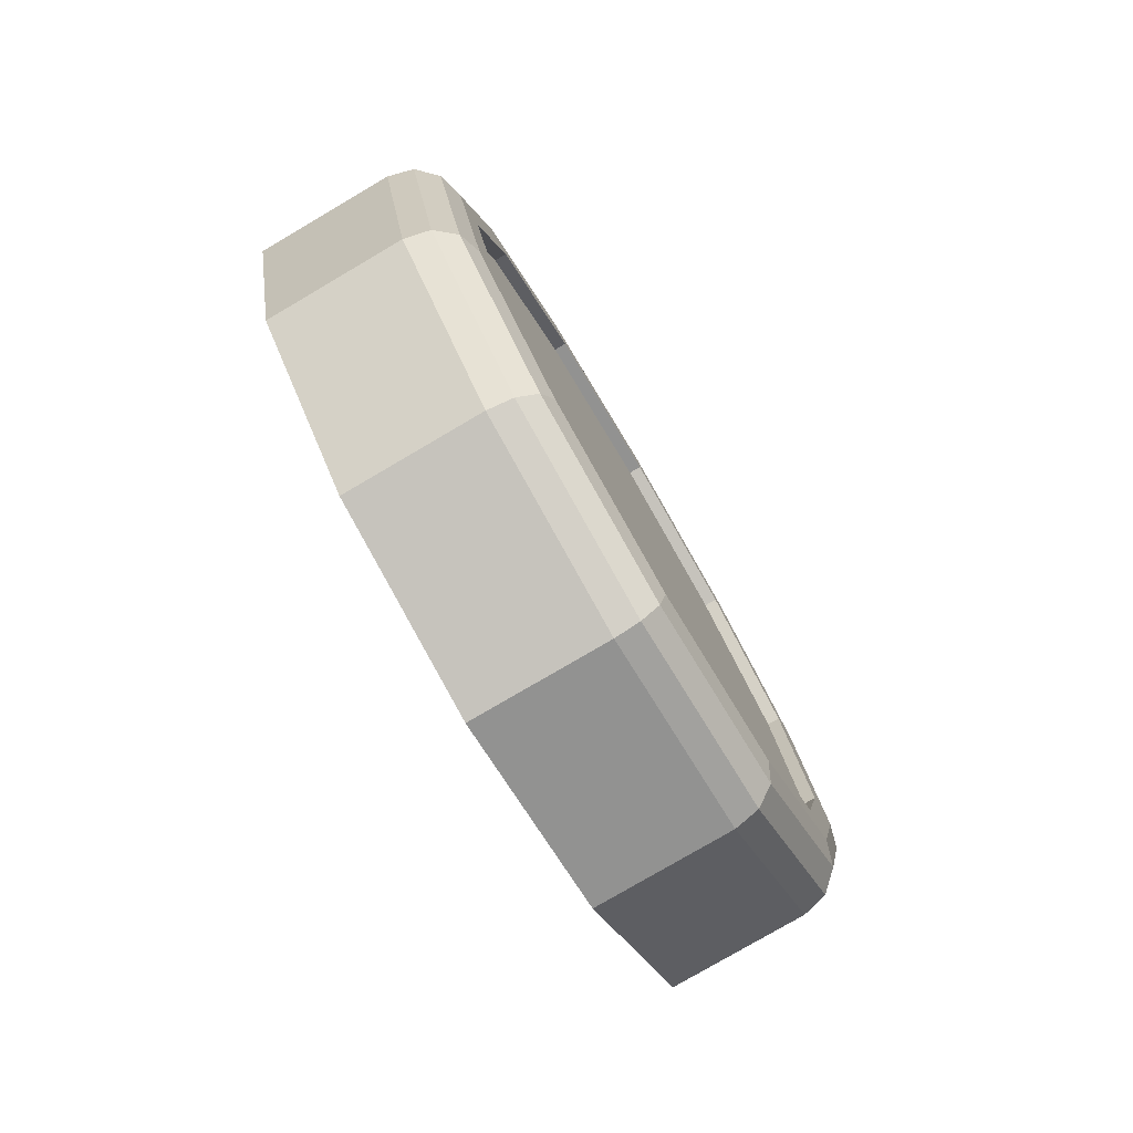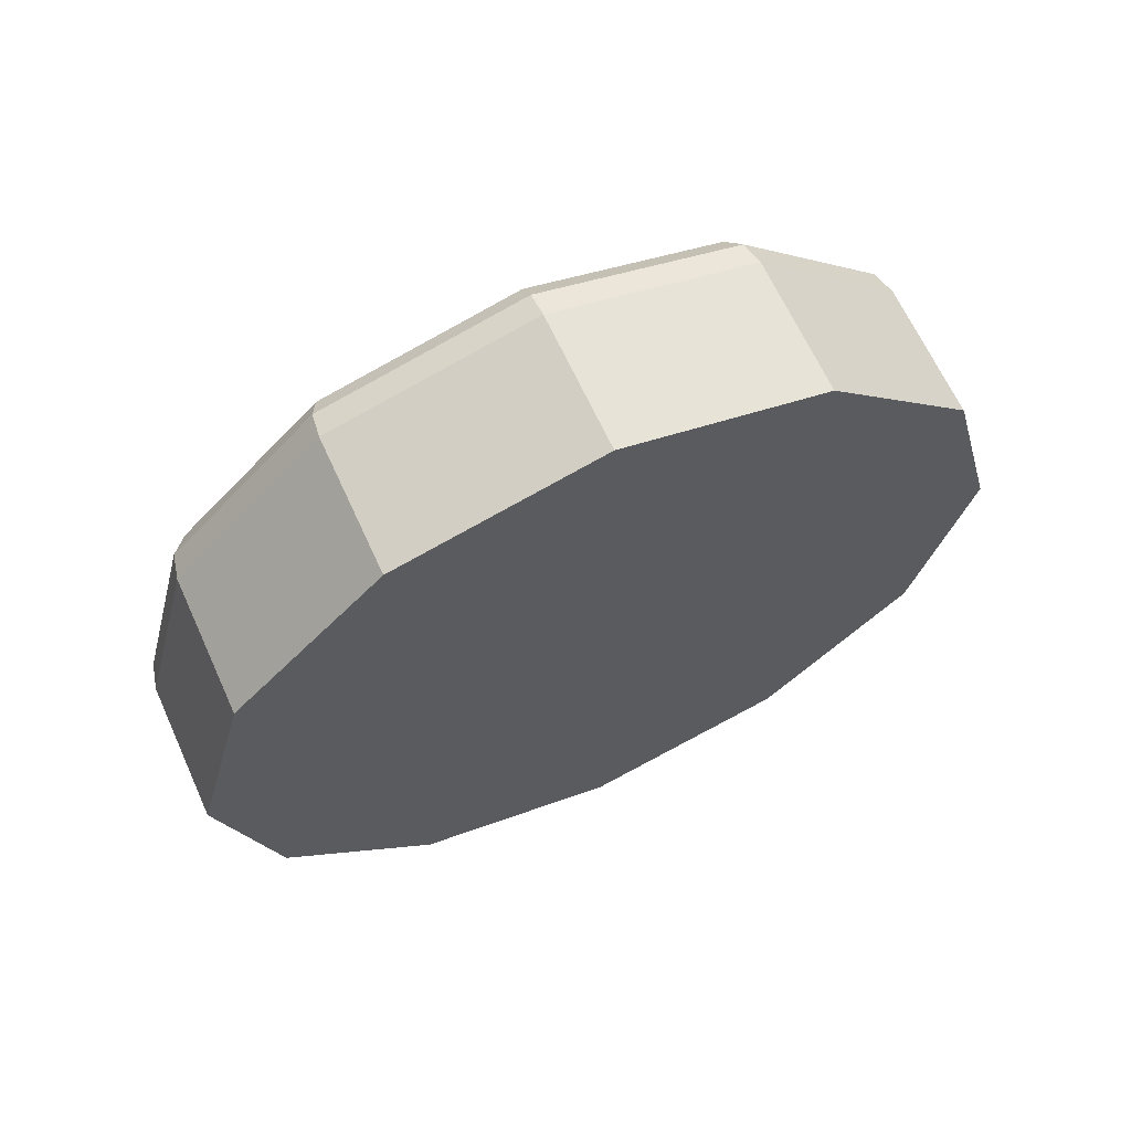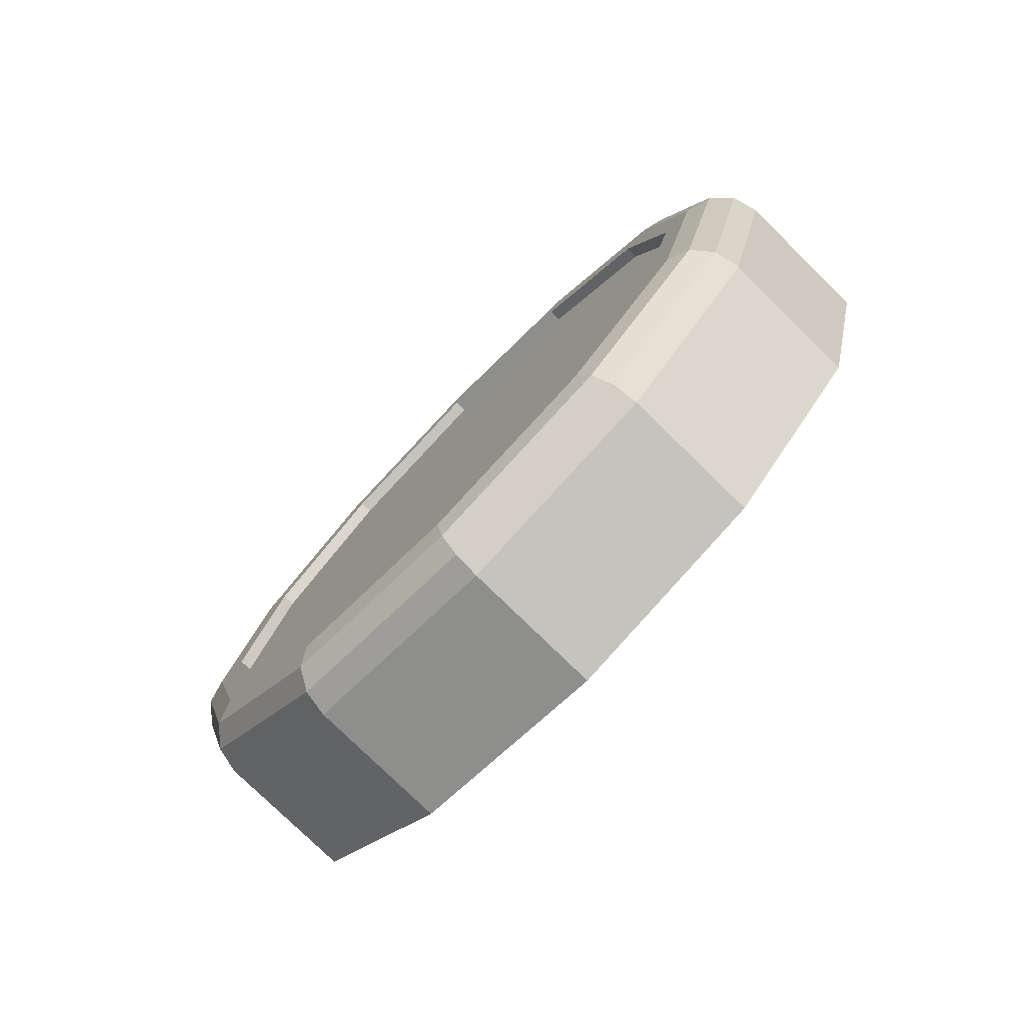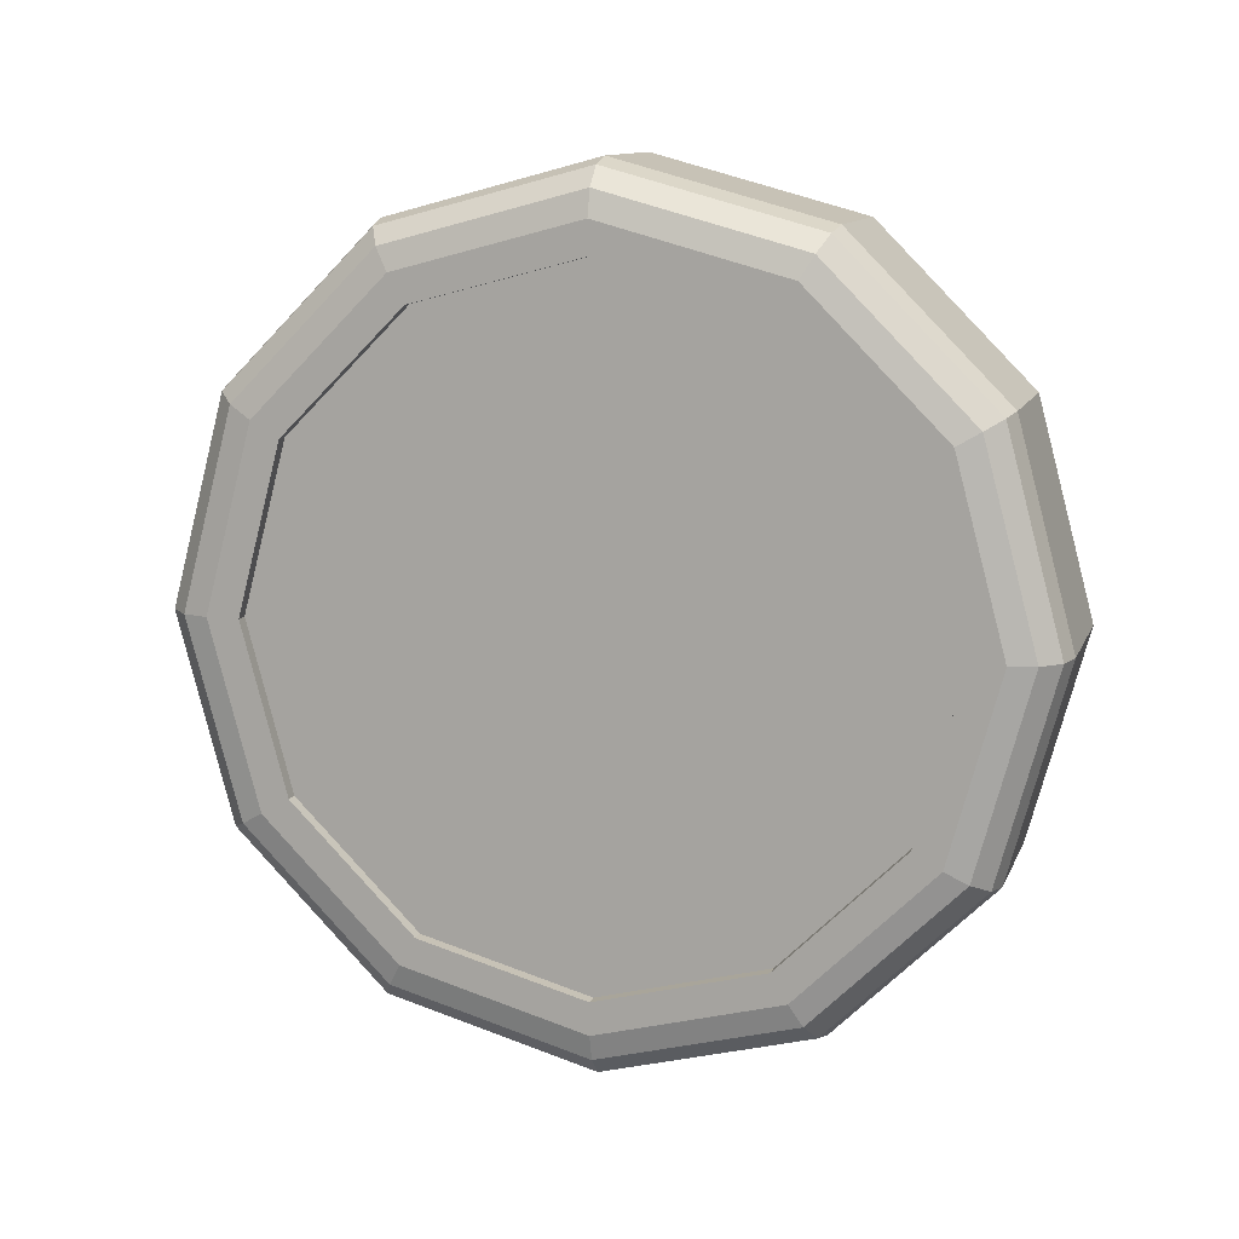
<metadata>
{"format":"obj","ext":"obj","renderer":"f3d","projection":"perspective","resolution":1024,"background":"white","views":[{"elev":-78.8,"azim":30.4,"up":"+Z"},{"elev":65.4,"azim":-114.5,"up":"+Z"},{"elev":-77.8,"azim":135.6,"up":"+Z"},{"elev":11.7,"azim":106.4,"up":"+Y"}]}
</metadata>
<code>
o mesh17/mesh17-geometry#mesh17-geometry
v -0.4723 -0.7582 0.247
v -0.4723 -0.7781 0.2524
v -0.4938 -0.7582 0.247
v -0.4723 -0.7582 0.1779
v -0.4938 -0.7781 0.2524
v -0.4707 -0.7781 0.2524
v -0.4938 -0.7436 0.2324
v -0.4707 -0.7582 0.247
v -0.4723 -0.7781 0.1725
v -0.4723 -0.7436 0.1925
v -0.4723 -0.7981 0.247
v -0.4938 -0.7382 0.2125
v -0.4938 -0.7781 0.2624
v -0.4938 -0.7532 0.2557
v -0.4723 -0.7436 0.2324
v -0.4938 -0.7781 0.1725
v -0.4938 -0.7582 0.1779
v -0.4938 -0.7981 0.247
v -0.4707 -0.7981 0.247
v -0.4938 -0.7436 0.1925
v -0.4938 -0.8031 0.2557
v -0.4707 -0.7781 0.2562
v -0.4707 -0.7436 0.2324
v -0.4938 -0.7349 0.2374
v -0.4723 -0.7981 0.1779
v -0.4938 -0.7981 0.1779
v -0.4707 -0.7582 0.1779
v -0.4707 -0.7781 0.1725
v -0.4723 -0.7382 0.2125
v -0.4707 -0.7436 0.1925
v -0.4723 -0.8127 0.2324
v -0.4707 -0.8127 0.2324
v -0.4938 -0.8127 0.1925
v -0.4707 -0.7382 0.2125
v -0.4938 -0.7282 0.2125
v -0.4769 -0.7781 0.2624
v -0.4769 -0.8031 0.2557
v -0.4707 -0.7562 0.2504
v -0.4769 -0.7532 0.2557
v -0.4723 -0.8127 0.1925
v -0.4938 -0.7781 0.1625
v -0.4938 -0.7349 0.1875
v -0.4938 -0.8127 0.2324
v -0.4938 -0.8181 0.2125
v -0.4707 -0.8 0.2504
v -0.4938 -0.8214 0.2374
v -0.4715 -0.7547 0.253
v -0.4769 -0.7282 0.2125
v -0.4769 -0.7349 0.2374
v -0.4707 -0.7981 0.1779
v -0.4938 -0.7532 0.1692
v -0.4938 -0.8031 0.1692
v -0.4707 -0.7781 0.1687
v -0.4707 -0.7402 0.1906
v -0.4707 -0.7562 0.1745
v -0.4723 -0.8181 0.2125
v -0.4707 -0.8181 0.2125
v -0.4938 -0.8214 0.1875
v -0.4707 -0.8127 0.1925
v -0.4707 -0.816 0.2343
v -0.4715 -0.7781 0.2593
v -0.4769 -0.7349 0.1875
v -0.4738 -0.7781 0.2615
v -0.4769 -0.8214 0.2374
v -0.4715 -0.7376 0.2359
v -0.4707 -0.7402 0.2343
v -0.4738 -0.7356 0.237
v -0.4769 -0.7532 0.1692
v -0.4769 -0.7781 0.1625
v -0.4707 -0.7344 0.2125
v -0.4938 -0.8281 0.2125
v -0.4715 -0.8187 0.2359
v -0.4715 -0.8016 0.253
v -0.4738 -0.7536 0.255
v -0.4738 -0.8027 0.255
v -0.4738 -0.8207 0.237
v -0.4738 -0.729 0.2125
v -0.4769 -0.8031 0.1692
v -0.4707 -0.8 0.1745
v -0.4715 -0.7781 0.1656
v -0.4715 -0.7547 0.1719
v -0.4715 -0.7376 0.189
v -0.4707 -0.8219 0.2125
v -0.4769 -0.8281 0.2125
v -0.4738 -0.8272 0.2125
v -0.4715 -0.7313 0.2125
v -0.4738 -0.7356 0.1879
v -0.4738 -0.7536 0.1699
v -0.4769 -0.8214 0.1875
v -0.4738 -0.8027 0.1699
v -0.4715 -0.8016 0.1719
v -0.4707 -0.816 0.1906
v -0.4715 -0.825 0.2125
v -0.4738 -0.7781 0.1634
v -0.4715 -0.8187 0.189
v -0.4738 -0.8207 0.1879
f 1 2 3
f 3 2 1
f 3 2 1
f 1 2 3
f 4 2 1
f 1 2 4
f 4 1 2
f 2 1 4
f 3 2 5
f 5 2 3
f 3 5 2
f 2 5 3
f 3 2 6
f 2 3 5
f 6 2 3
f 5 3 2
f 3 2 5
f 2 3 6
f 5 2 3
f 6 3 2
f 1 3 7
f 7 3 1
f 1 7 3
f 3 7 1
f 1 7 3
f 3 7 1
f 3 8 1
f 1 8 3
f 3 8 1
f 1 8 3
f 8 3 1
f 1 3 8
f 9 2 4
f 4 2 9
f 9 4 2
f 2 4 9
f 4 1 10
f 10 1 4
f 4 10 1
f 1 10 4
f 2 11 5
f 5 11 2
f 5 11 2
f 2 11 5
f 5 6 2
f 2 6 5
f 6 5 2
f 2 5 6
f 12 3 5
f 5 3 12
f 12 5 3
f 3 5 12
f 3 13 5
f 5 13 3
f 3 5 13
f 13 5 3
f 8 3 6
f 6 3 8
f 3 8 6
f 6 8 3
f 12 7 3
f 3 7 12
f 12 3 7
f 7 3 12
f 8 3 7
f 7 3 8
f 7 14 3
f 3 14 7
f 7 3 14
f 14 3 7
f 1 7 15
f 15 7 1
f 15 7 1
f 1 7 15
f 7 1 8
f 8 1 7
f 9 11 2
f 2 11 9
f 9 2 11
f 11 2 9
f 4 16 9
f 9 16 4
f 4 9 16
f 16 9 4
f 10 1 15
f 15 1 10
f 10 15 1
f 1 15 10
f 10 17 4
f 4 17 10
f 4 17 10
f 10 17 4
f 5 11 18
f 18 11 5
f 5 18 11
f 11 18 5
f 5 11 19
f 11 5 18
f 19 11 5
f 18 5 11
f 5 11 18
f 11 5 19
f 18 11 5
f 19 5 11
f 6 5 19
f 19 5 6
f 5 6 19
f 19 6 5
f 20 12 5
f 5 12 20
f 20 5 12
f 12 5 20
f 3 14 13
f 13 14 3
f 3 13 14
f 14 13 3
f 5 13 21
f 21 13 5
f 5 21 13
f 13 21 5
f 8 6 22
f 22 6 8
f 8 22 6
f 6 22 8
f 15 7 12
f 12 7 15
f 15 12 7
f 7 12 15
f 15 12 7
f 7 12 15
f 23 7 12
f 12 7 23
f 12 24 7
f 7 24 12
f 12 7 24
f 24 7 12
f 8 15 7
f 7 15 8
f 15 8 7
f 7 8 15
f 7 24 14
f 14 24 7
f 7 14 24
f 24 14 7
f 7 23 15
f 15 23 7
f 9 25 11
f 11 25 9
f 9 11 25
f 25 11 9
f 17 16 4
f 4 16 17
f 4 16 17
f 17 16 4
f 16 26 9
f 9 26 16
f 9 26 16
f 16 26 9
f 27 9 16
f 16 9 27
f 9 27 16
f 16 27 9
f 28 16 9
f 9 16 28
f 16 28 9
f 9 28 16
f 10 15 29
f 29 15 10
f 10 29 15
f 15 29 10
f 10 20 17
f 17 20 10
f 10 17 20
f 20 17 10
f 10 17 20
f 17 10 30
f 20 17 10
f 30 10 17
f 27 17 4
f 4 17 27
f 17 27 4
f 4 27 17
f 30 4 17
f 17 4 30
f 4 30 17
f 17 30 4
f 31 18 11
f 11 18 31
f 11 18 31
f 31 18 11
f 32 11 18
f 18 11 32
f 11 32 18
f 18 32 11
f 33 5 18
f 18 5 33
f 33 18 5
f 5 18 33
f 18 5 21
f 21 5 18
f 18 21 5
f 5 21 18
f 11 32 19
f 19 32 11
f 32 11 19
f 19 11 32
f 19 22 6
f 6 22 19
f 19 6 22
f 22 6 19
f 29 12 20
f 20 12 29
f 29 20 12
f 12 20 29
f 29 20 12
f 12 20 29
f 34 12 20
f 20 12 34
f 20 35 12
f 12 35 20
f 20 12 35
f 35 12 20
f 17 20 5
f 5 20 17
f 17 5 20
f 20 5 17
f 14 36 13
f 13 36 14
f 14 13 36
f 36 13 14
f 13 37 21
f 21 37 13
f 13 21 37
f 37 21 13
f 8 22 38
f 38 22 8
f 8 38 22
f 22 38 8
f 15 12 29
f 29 12 15
f 29 12 15
f 15 12 29
f 12 15 23
f 23 15 12
f 23 29 12
f 12 29 23
f 29 23 12
f 12 23 29
f 35 24 12
f 12 24 35
f 12 24 35
f 35 24 12
f 15 8 23
f 23 8 15
f 8 15 23
f 23 15 8
f 24 39 14
f 14 39 24
f 24 14 39
f 39 14 24
f 9 26 25
f 25 26 9
f 9 25 26
f 26 25 9
f 25 40 11
f 11 40 25
f 25 11 40
f 40 11 25
f 16 17 5
f 5 17 16
f 16 5 17
f 17 5 16
f 17 27 16
f 16 27 17
f 27 17 16
f 16 17 27
f 41 17 16
f 16 17 41
f 41 16 17
f 17 16 41
f 16 5 26
f 26 5 16
f 16 26 5
f 5 26 16
f 16 28 26
f 26 28 16
f 28 16 26
f 26 16 28
f 41 16 26
f 26 16 41
f 41 26 16
f 16 26 41
f 9 27 28
f 28 27 9
f 27 9 28
f 28 9 27
f 29 20 10
f 10 20 29
f 10 20 29
f 29 20 10
f 34 10 20
f 20 10 34
f 10 34 20
f 20 34 10
f 20 30 10
f 10 30 20
f 30 20 17
f 17 20 30
f 17 42 20
f 20 42 17
f 17 20 42
f 42 20 17
f 10 34 30
f 30 34 10
f 34 10 30
f 30 10 34
f 4 30 27
f 27 30 4
f 30 4 27
f 27 4 30
f 31 43 18
f 18 43 31
f 31 18 43
f 43 18 31
f 31 18 43
f 18 31 32
f 43 18 31
f 32 31 18
f 40 31 11
f 11 31 40
f 40 11 31
f 31 11 40
f 32 43 18
f 18 43 32
f 26 5 33
f 33 5 26
f 26 33 5
f 5 33 26
f 33 18 44
f 44 18 33
f 33 44 18
f 18 44 33
f 43 18 21
f 21 18 43
f 43 21 18
f 18 21 43
f 32 45 19
f 19 45 32
f 32 19 45
f 45 19 32
f 19 45 22
f 22 45 19
f 19 22 45
f 45 22 19
f 12 34 29
f 29 34 12
f 20 29 34
f 34 29 20
f 42 35 20
f 20 35 42
f 42 20 35
f 35 20 42
f 39 36 14
f 14 36 39
f 14 36 39
f 39 36 14
f 36 37 13
f 13 37 36
f 13 37 36
f 36 37 13
f 37 46 21
f 21 46 37
f 21 46 37
f 37 46 21
f 38 22 47
f 47 22 38
f 38 47 22
f 22 47 38
f 23 8 38
f 38 8 23
f 23 38 8
f 8 38 23
f 29 23 34
f 34 23 29
f 23 29 34
f 34 29 23
f 48 24 35
f 35 24 48
f 48 35 24
f 24 35 48
f 49 39 24
f 24 39 49
f 24 39 49
f 49 39 24
f 25 26 33
f 33 26 25
f 25 33 26
f 26 33 25
f 25 33 26
f 26 33 25
f 26 50 25
f 25 50 26
f 28 25 26
f 26 25 28
f 25 28 26
f 26 28 25
f 25 33 40
f 40 33 25
f 40 33 25
f 25 33 40
f 41 51 17
f 17 51 41
f 41 17 51
f 51 17 41
f 41 26 52
f 52 26 41
f 41 52 26
f 26 52 41
f 53 28 27
f 27 28 53
f 53 27 28
f 28 27 53
f 51 42 17
f 17 42 51
f 51 17 42
f 42 17 51
f 54 30 34
f 34 30 54
f 54 34 30
f 30 34 54
f 55 27 30
f 30 27 55
f 55 30 27
f 27 30 55
f 56 43 31
f 31 43 56
f 31 43 56
f 56 43 31
f 57 31 43
f 43 31 57
f 31 57 43
f 43 57 31
f 43 32 31
f 31 32 43
f 44 18 43
f 43 18 44
f 44 43 18
f 18 43 44
f 31 57 32
f 32 57 31
f 57 31 32
f 32 31 57
f 40 56 31
f 31 56 40
f 40 31 56
f 56 31 40
f 50 26 33
f 33 26 50
f 26 33 58
f 58 33 26
f 26 58 33
f 33 58 26
f 40 33 44
f 44 33 40
f 40 44 33
f 33 44 40
f 40 44 33
f 33 44 40
f 59 33 44
f 44 33 59
f 58 33 44
f 44 33 58
f 58 44 33
f 33 44 58
f 43 21 46
f 46 21 43
f 43 46 21
f 21 46 43
f 32 60 45
f 45 60 32
f 32 45 60
f 60 45 32
f 45 61 22
f 22 61 45
f 45 22 61
f 61 22 45
f 62 35 42
f 42 35 62
f 62 42 35
f 35 42 62
f 39 63 36
f 36 63 39
f 39 36 63
f 63 36 39
f 63 37 36
f 36 37 63
f 36 37 63
f 63 37 36
f 37 64 46
f 46 64 37
f 37 46 64
f 64 46 37
f 47 22 61
f 61 22 47
f 47 61 22
f 22 61 47
f 65 38 47
f 47 38 65
f 65 47 38
f 38 47 65
f 23 38 66
f 66 38 23
f 23 66 38
f 38 66 23
f 34 23 66
f 66 23 34
f 34 66 23
f 23 66 34
f 49 24 48
f 48 24 49
f 48 24 49
f 49 24 48
f 48 35 62
f 62 35 48
f 62 35 48
f 48 35 62
f 49 67 39
f 39 67 49
f 49 39 67
f 67 39 49
f 33 25 50
f 50 25 33
f 25 28 50
f 50 28 25
f 28 25 50
f 50 25 28
f 50 40 33
f 33 40 50
f 40 50 33
f 33 50 40
f 33 59 40
f 40 59 33
f 51 41 68
f 68 41 51
f 68 41 51
f 51 41 68
f 52 26 58
f 58 26 52
f 52 58 26
f 26 58 52
f 41 52 69
f 69 52 41
f 69 52 41
f 41 52 69
f 53 50 28
f 28 50 53
f 53 28 50
f 50 28 53
f 53 27 55
f 55 27 53
f 53 55 27
f 27 55 53
f 42 51 62
f 62 51 42
f 62 51 42
f 42 51 62
f 55 30 54
f 54 30 55
f 55 54 30
f 30 54 55
f 54 34 70
f 70 34 54
f 54 70 34
f 34 70 54
f 56 44 43
f 43 44 56
f 56 43 44
f 44 43 56
f 56 43 44
f 43 56 57
f 44 43 56
f 57 56 43
f 57 44 43
f 43 44 57
f 44 43 71
f 71 43 44
f 71 43 44
f 44 43 71
f 57 60 32
f 32 60 57
f 57 32 60
f 60 32 57
f 40 44 56
f 56 44 40
f 56 44 40
f 40 44 56
f 44 40 59
f 59 40 44
f 59 56 44
f 44 56 59
f 56 59 44
f 44 59 56
f 58 44 71
f 71 44 58
f 58 71 44
f 44 71 58
f 71 43 46
f 46 43 71
f 71 46 43
f 43 46 71
f 60 72 45
f 45 72 60
f 60 45 72
f 72 45 60
f 45 73 61
f 61 73 45
f 45 61 73
f 73 61 45
f 39 74 63
f 63 74 39
f 39 63 74
f 74 63 39
f 63 75 37
f 37 75 63
f 63 37 75
f 75 37 63
f 37 76 64
f 64 76 37
f 37 64 76
f 76 64 37
f 64 71 46
f 46 71 64
f 64 46 71
f 71 46 64
f 47 61 74
f 74 61 47
f 47 74 61
f 61 74 47
f 66 38 65
f 65 38 66
f 66 65 38
f 38 65 66
f 65 47 67
f 67 47 65
f 65 67 47
f 47 67 65
f 34 66 70
f 70 66 34
f 70 66 34
f 34 66 70
f 67 49 48
f 48 49 67
f 67 48 49
f 49 48 67
f 77 48 62
f 62 48 77
f 77 62 48
f 48 62 77
f 67 74 39
f 39 74 67
f 67 39 74
f 74 39 67
f 40 50 59
f 59 50 40
f 50 40 59
f 59 40 50
f 68 41 69
f 69 41 68
f 68 69 41
f 41 69 68
f 62 51 68
f 68 51 62
f 62 68 51
f 51 68 62
f 52 58 78
f 78 58 52
f 78 58 52
f 52 58 78
f 69 52 78
f 78 52 69
f 69 78 52
f 52 78 69
f 53 79 50
f 50 79 53
f 53 50 79
f 79 50 53
f 80 53 55
f 55 53 80
f 80 55 53
f 53 55 80
f 81 55 54
f 54 55 81
f 81 54 55
f 55 54 81
f 82 54 70
f 70 54 82
f 82 70 54
f 54 70 82
f 44 57 56
f 56 57 44
f 56 59 57
f 57 59 56
f 59 56 57
f 57 56 59
f 83 60 57
f 57 60 83
f 57 60 83
f 83 60 57
f 84 58 71
f 71 58 84
f 84 71 58
f 58 71 84
f 83 72 60
f 60 72 83
f 83 60 72
f 72 60 83
f 72 73 45
f 45 73 72
f 72 45 73
f 73 45 72
f 61 73 63
f 63 73 61
f 63 73 61
f 61 73 63
f 74 61 63
f 63 61 74
f 74 63 61
f 61 63 74
f 73 75 63
f 63 75 73
f 73 63 75
f 75 63 73
f 75 76 37
f 37 76 75
f 75 37 76
f 76 37 75
f 85 64 76
f 76 64 85
f 76 64 85
f 85 64 76
f 84 71 64
f 64 71 84
f 64 71 84
f 84 71 64
f 67 47 74
f 74 47 67
f 67 74 47
f 47 74 67
f 86 66 65
f 65 66 86
f 86 65 66
f 66 65 86
f 77 65 67
f 67 65 77
f 77 67 65
f 65 67 77
f 70 66 86
f 86 66 70
f 86 66 70
f 70 66 86
f 67 48 77
f 77 48 67
f 77 48 67
f 67 48 77
f 77 62 87
f 87 62 77
f 87 62 77
f 77 62 87
f 79 59 50
f 50 59 79
f 79 50 59
f 59 50 79
f 68 69 88
f 88 69 68
f 68 88 69
f 69 88 68
f 62 68 87
f 87 68 62
f 62 87 68
f 68 87 62
f 78 58 89
f 89 58 78
f 78 89 58
f 58 89 78
f 69 78 90
f 90 78 69
f 69 90 78
f 78 90 69
f 53 91 79
f 79 91 53
f 53 79 91
f 91 79 53
f 80 91 53
f 53 91 80
f 80 53 91
f 91 53 80
f 80 55 81
f 81 55 80
f 80 81 55
f 55 81 80
f 81 54 82
f 82 54 81
f 81 82 54
f 54 82 81
f 82 70 86
f 86 70 82
f 82 86 70
f 70 86 82
f 92 57 59
f 59 57 92
f 92 59 57
f 57 59 92
f 92 83 57
f 57 83 92
f 92 57 83
f 83 57 92
f 89 58 84
f 84 58 89
f 84 58 89
f 89 58 84
f 93 72 83
f 83 72 93
f 83 72 93
f 93 72 83
f 72 75 73
f 73 75 72
f 72 73 75
f 75 73 72
f 72 76 75
f 75 76 72
f 72 75 76
f 76 75 72
f 85 84 64
f 64 84 85
f 85 64 84
f 84 64 85
f 93 85 76
f 76 85 93
f 93 76 85
f 85 76 93
f 65 77 86
f 86 77 65
f 86 77 65
f 65 77 86
f 86 77 87
f 87 77 86
f 86 87 77
f 77 87 86
f 79 92 59
f 59 92 79
f 79 59 92
f 92 59 79
f 88 69 94
f 94 69 88
f 88 94 69
f 69 94 88
f 87 68 88
f 88 68 87
f 87 88 68
f 68 88 87
f 90 78 89
f 89 78 90
f 90 89 78
f 78 89 90
f 69 90 94
f 94 90 69
f 94 90 69
f 69 90 94
f 91 92 79
f 79 92 91
f 91 79 92
f 92 79 91
f 80 90 91
f 91 90 80
f 80 91 90
f 90 91 80
f 81 94 80
f 80 94 81
f 81 80 94
f 94 80 81
f 88 81 82
f 82 81 88
f 88 82 81
f 81 82 88
f 87 82 86
f 86 82 87
f 87 86 82
f 82 86 87
f 92 93 83
f 83 93 92
f 92 83 93
f 93 83 92
f 85 89 84
f 84 89 85
f 85 84 89
f 89 84 85
f 93 76 72
f 72 76 93
f 93 72 76
f 76 72 93
f 95 85 93
f 93 85 95
f 93 85 95
f 95 85 93
f 94 81 88
f 88 81 94
f 94 88 81
f 81 88 94
f 88 82 87
f 87 82 88
f 88 87 82
f 82 87 88
f 90 89 96
f 96 89 90
f 90 96 89
f 89 96 90
f 94 90 80
f 80 90 94
f 80 90 94
f 94 90 80
f 91 95 92
f 92 95 91
f 91 92 95
f 95 92 91
f 90 96 91
f 91 96 90
f 90 91 96
f 96 91 90
f 95 93 92
f 92 93 95
f 95 92 93
f 93 92 95
f 96 89 85
f 85 89 96
f 85 89 96
f 96 89 85
f 96 85 95
f 95 85 96
f 96 95 85
f 85 95 96
f 91 96 95
f 95 96 91
f 91 95 96
f 96 95 91

</code>
